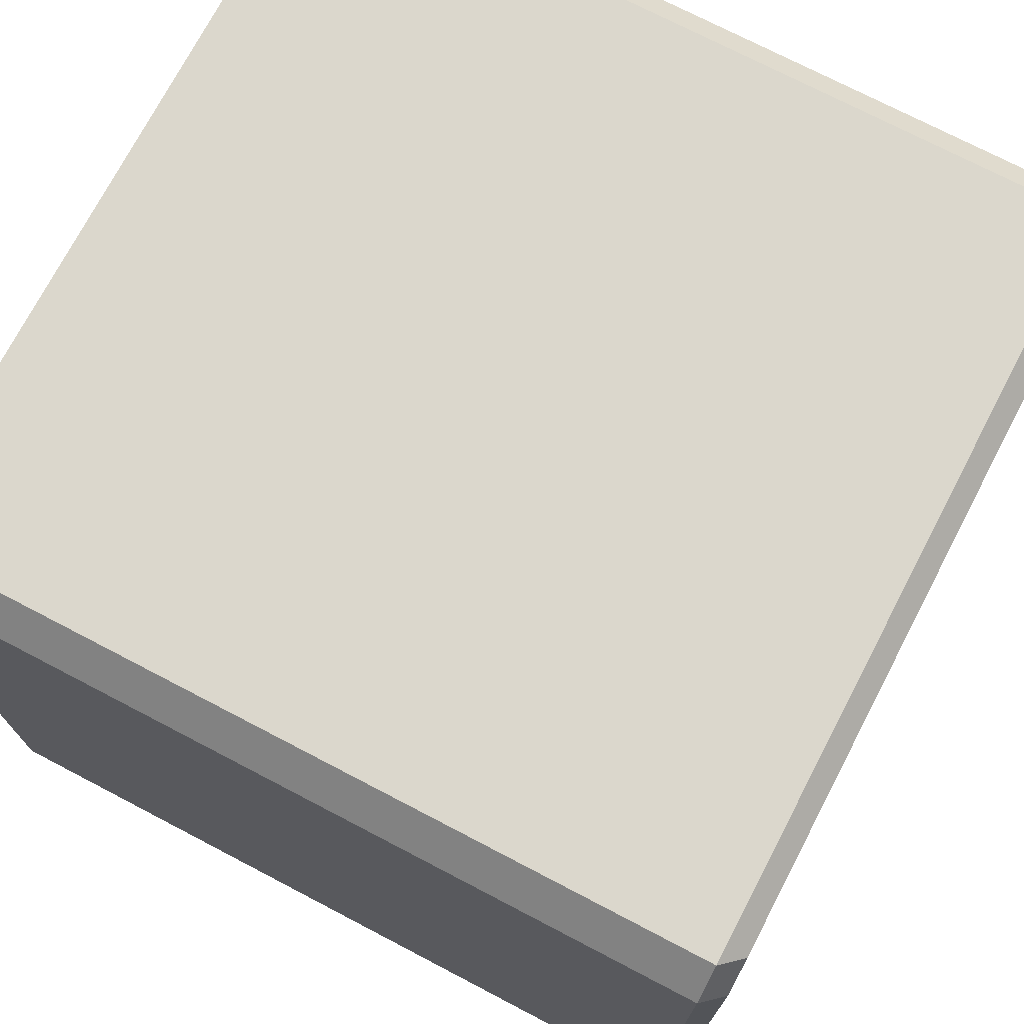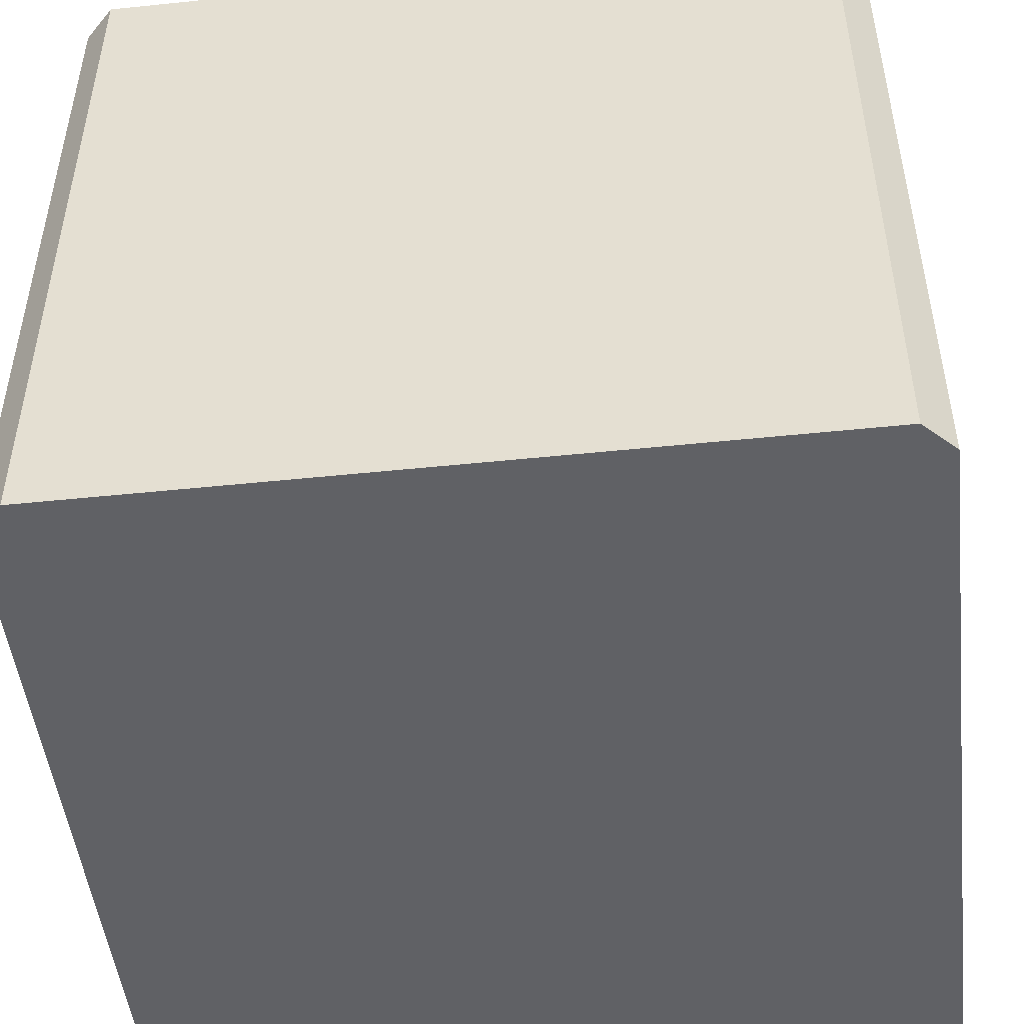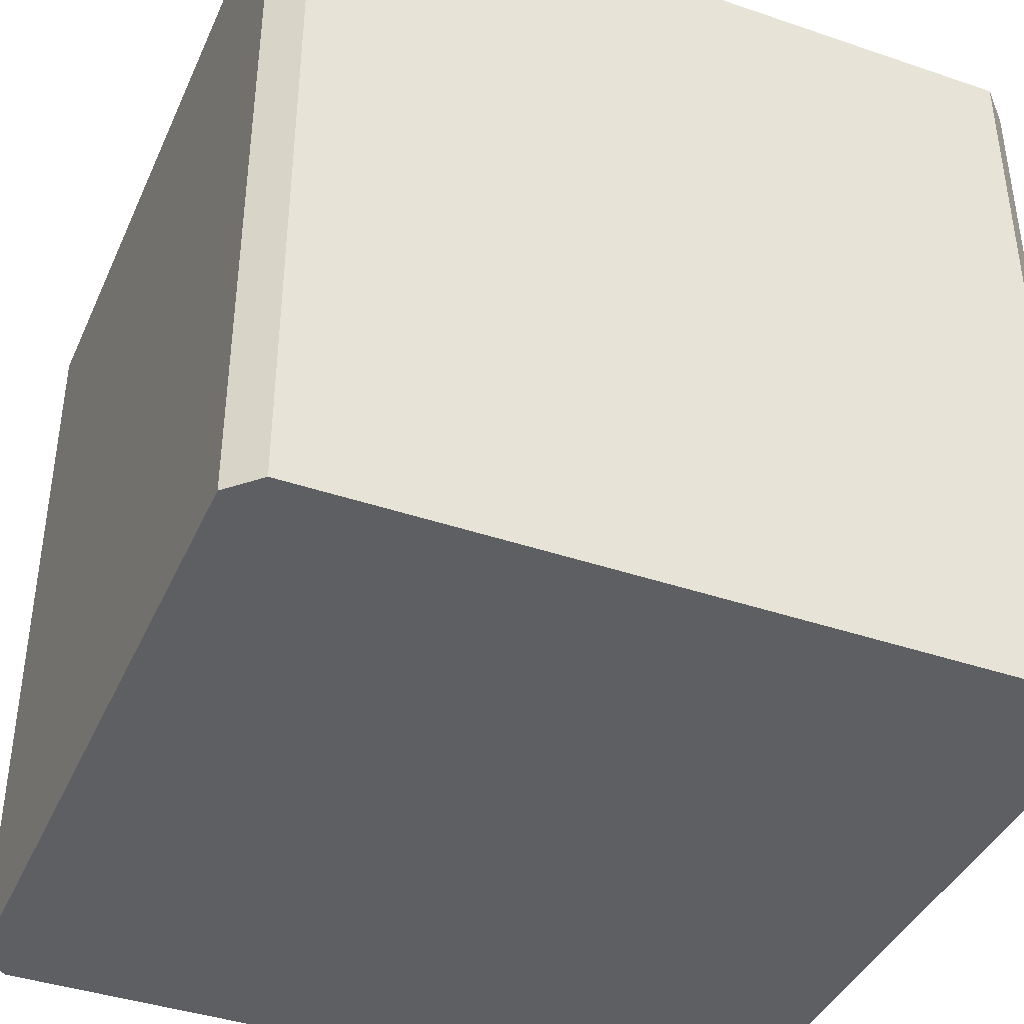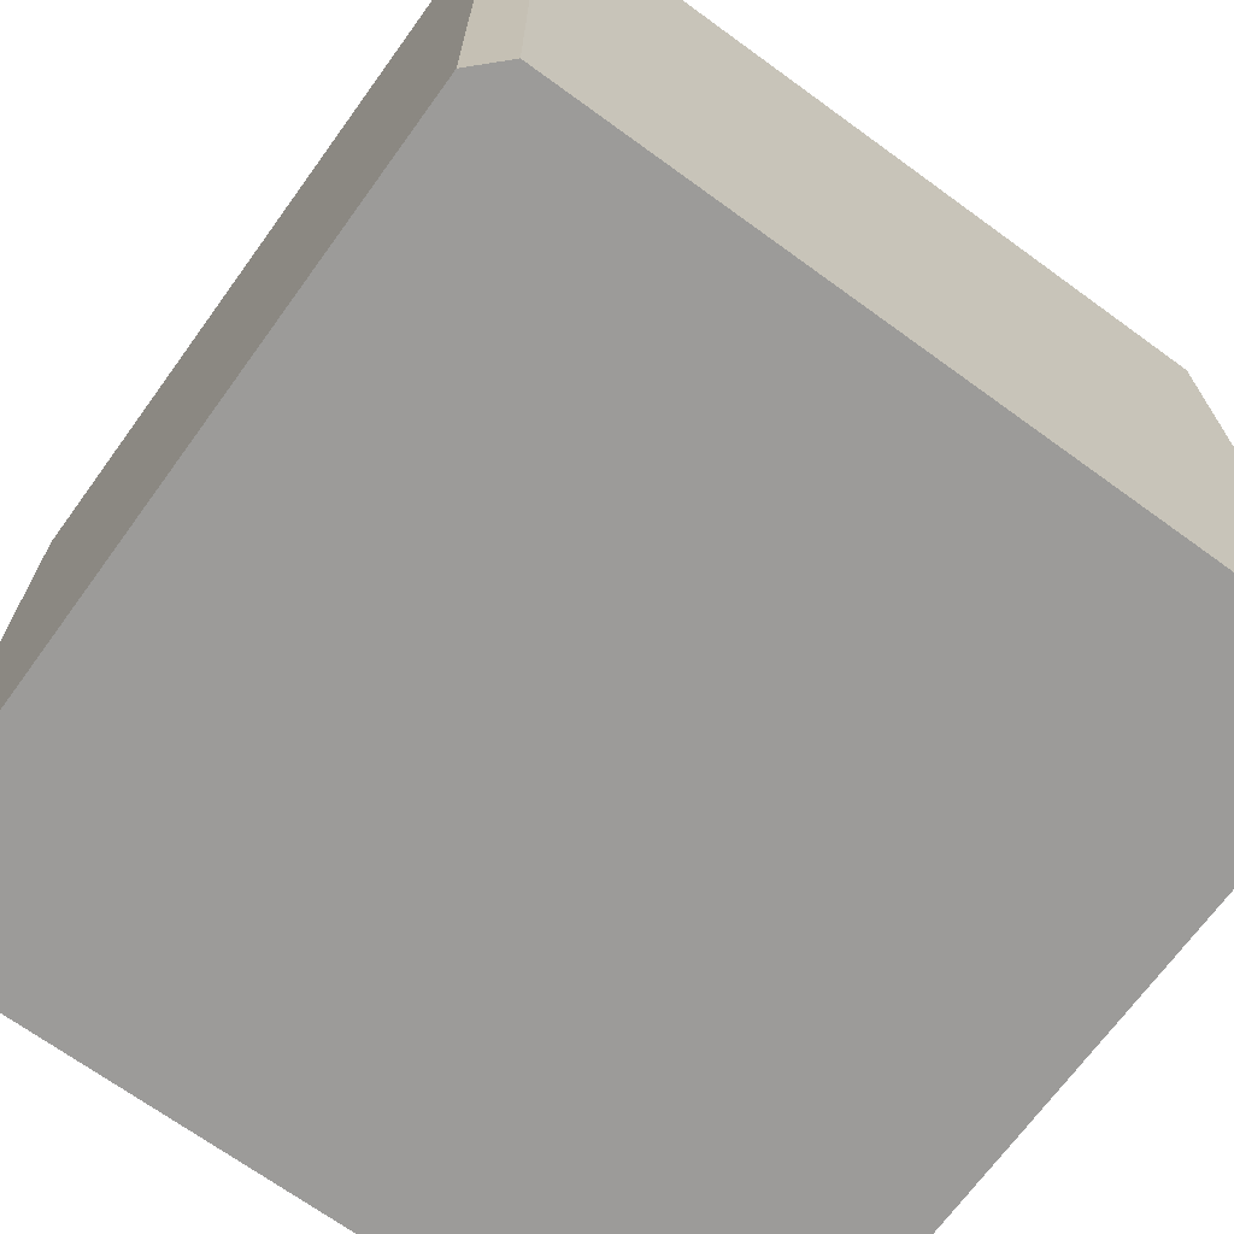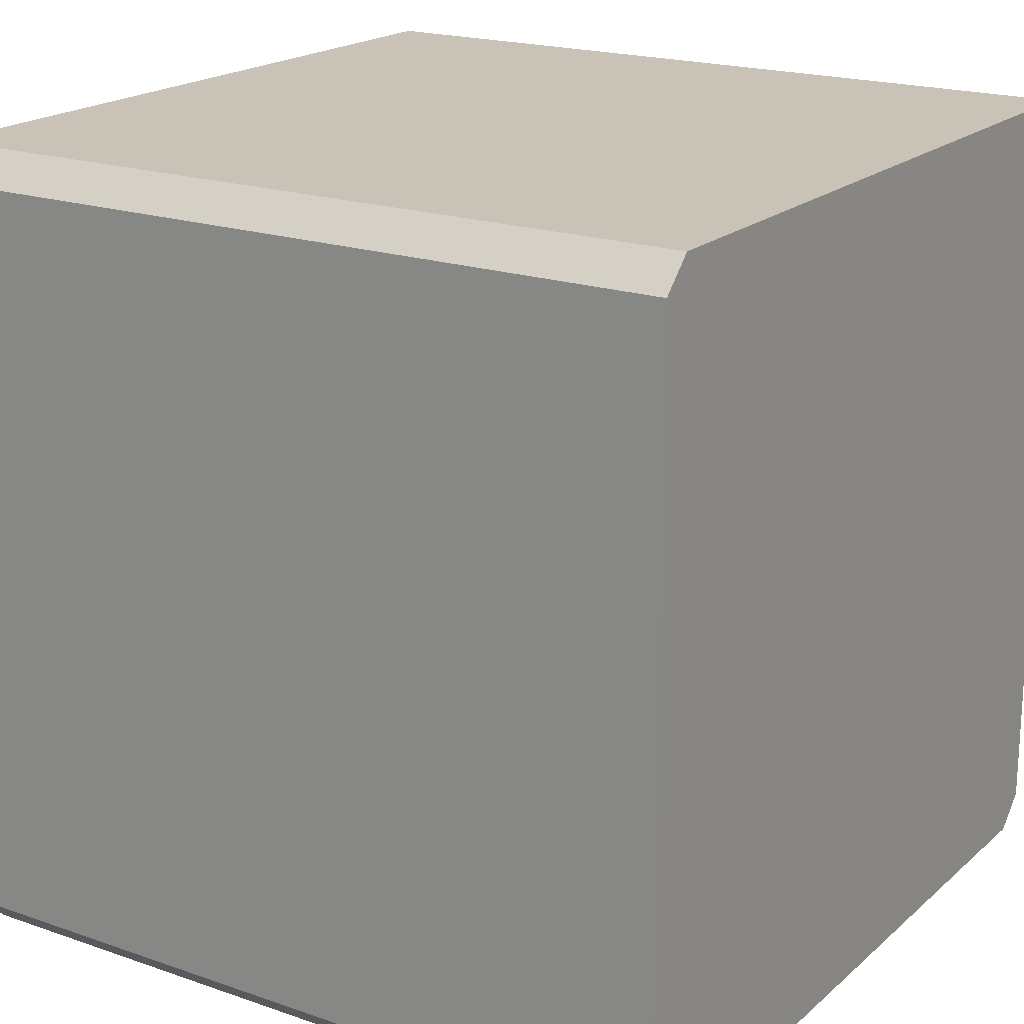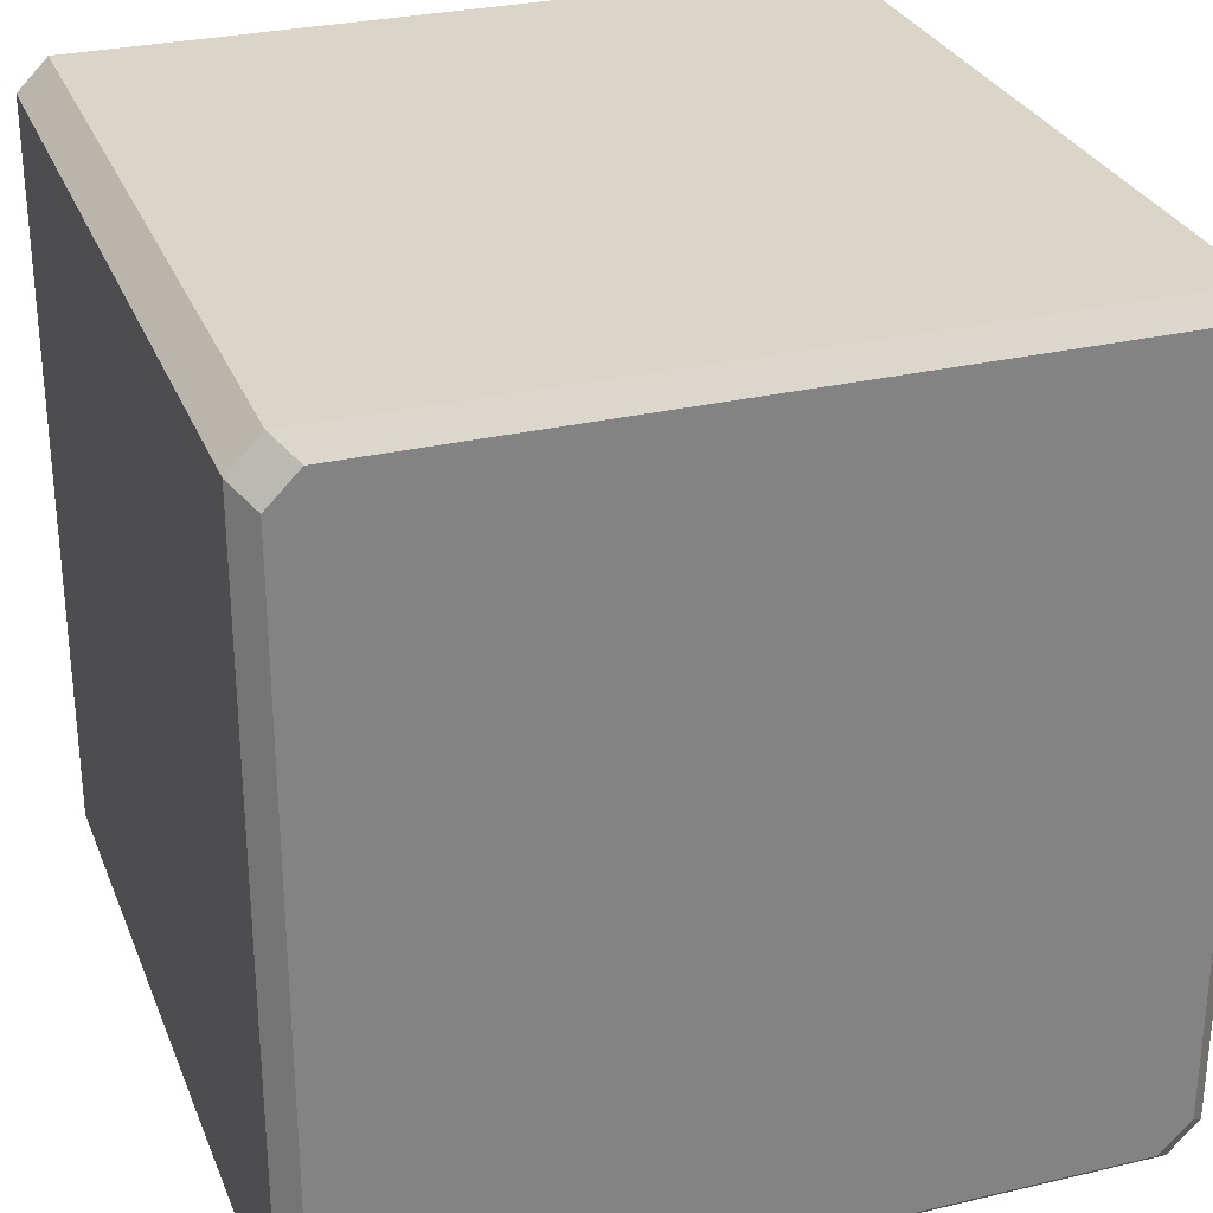
<metadata>
{"format":"obj","ext":"obj","renderer":"f3d","projection":"perspective","resolution":1024,"background":"white","views":[{"elev":73.3,"azim":117.6,"up":"+Z"},{"elev":-49.0,"azim":-173.4,"up":"+Y"},{"elev":-40.4,"azim":-22.7,"up":"+Y"},{"elev":-69.8,"azim":144.0,"up":"+Y"},{"elev":19.5,"azim":-57.1,"up":"+Z"},{"elev":29.1,"azim":160.8,"up":"+Z"}]}
</metadata>
<code>
o Wall_Cube.002
v -0.9239 0 1
v -1 0 0.9239
v -1 0 -0.9239
v -0.9239 0 -1
v 1 0 0.9239
v 0.9239 0 1
v 0.9239 0 -1
v 1 0 -0.9239
v -0.95 2 0.8733
v -0.8733 2 0.95
v -1 1.95 0.9237
v -0.9237 1.95 1
v -0.8733 2 -0.95
v -0.95 2 -0.8733
v -0.9237 1.95 -1
v -1 1.95 -0.9237
v 0.8733 2 0.95
v 0.95 2 0.8733
v 0.9237 1.95 1
v 1 1.95 0.9237
v 0.95 2 -0.8733
v 0.8733 2 -0.95
v 1 1.95 -0.9237
v 0.9237 1.95 -1
f 13 22 24 15
f 17 10 12 19
f 4 15 24 7
f 6 19 12 1
f 8 23 20 5
f 21 22 13 14 9 10 17 18
f 21 18 20 23
f 9 14 16 11
f 2 11 16 3
f 12 10 9 11
f 13 15 16 14
f 21 23 24 22
f 17 19 20 18
f 5 20 19 6
f 11 2 1 12
f 15 4 3 16
f 23 8 7 24
f 3 4 7 8 5 6 1 2

</code>
